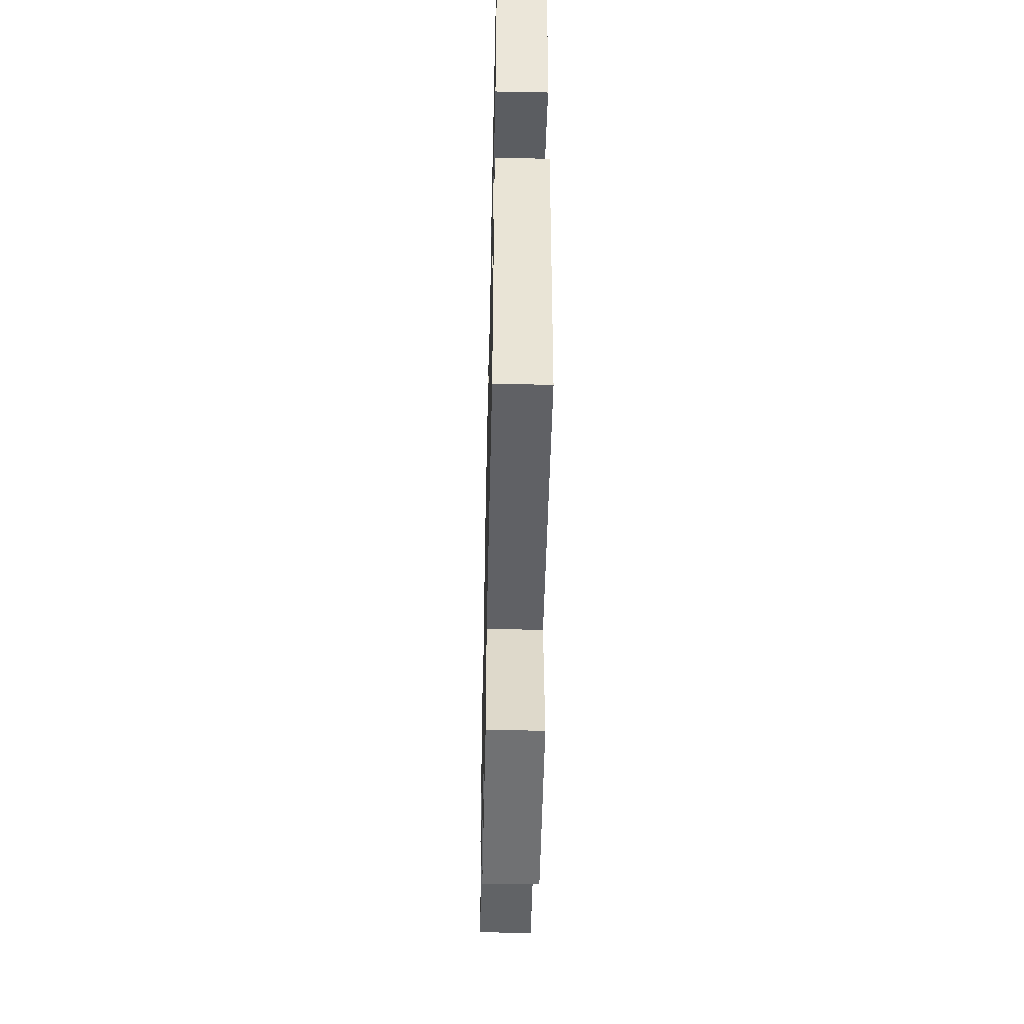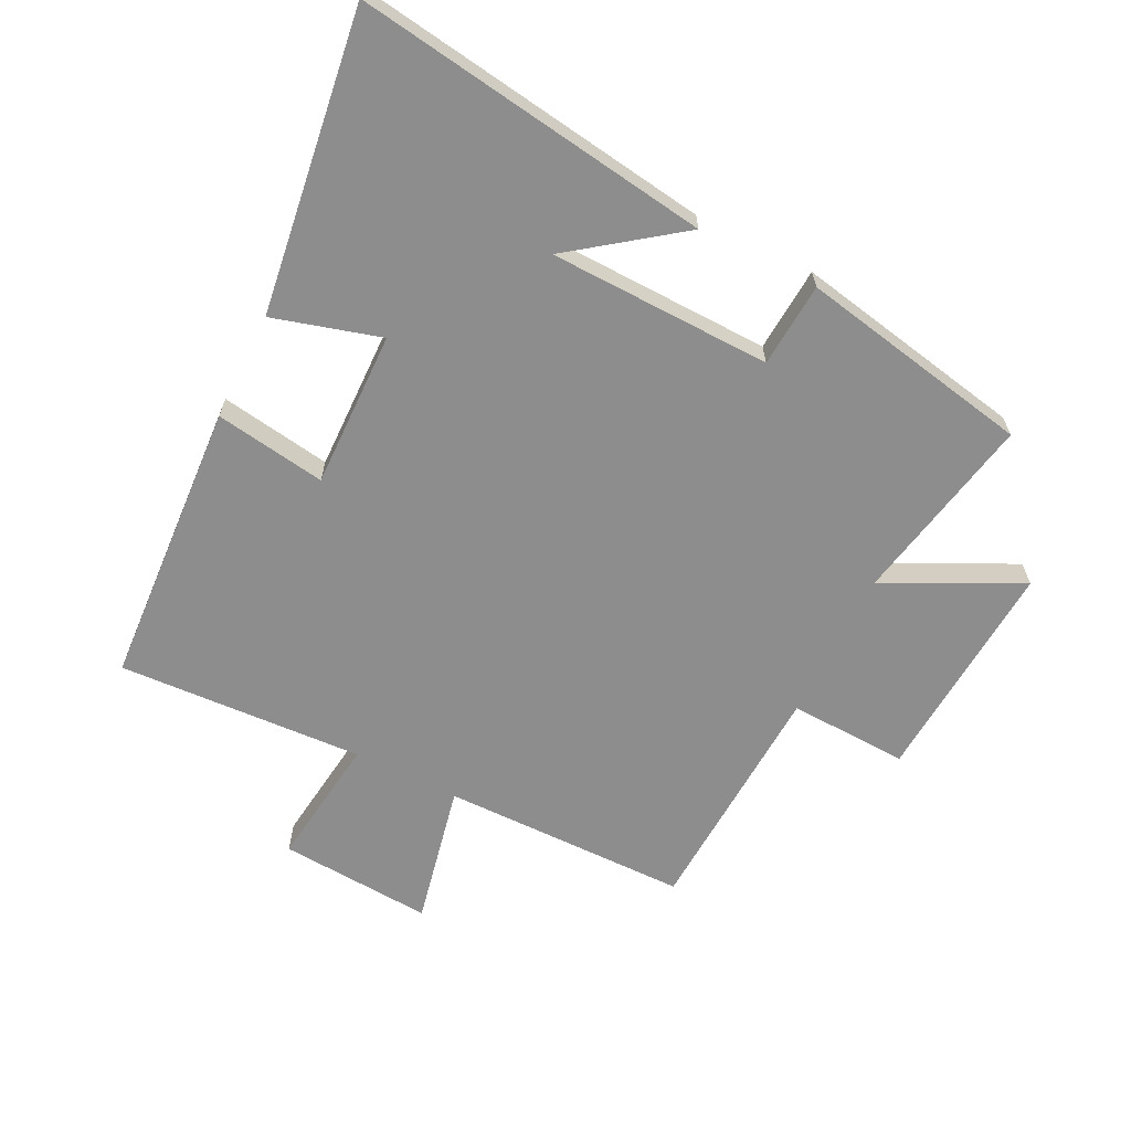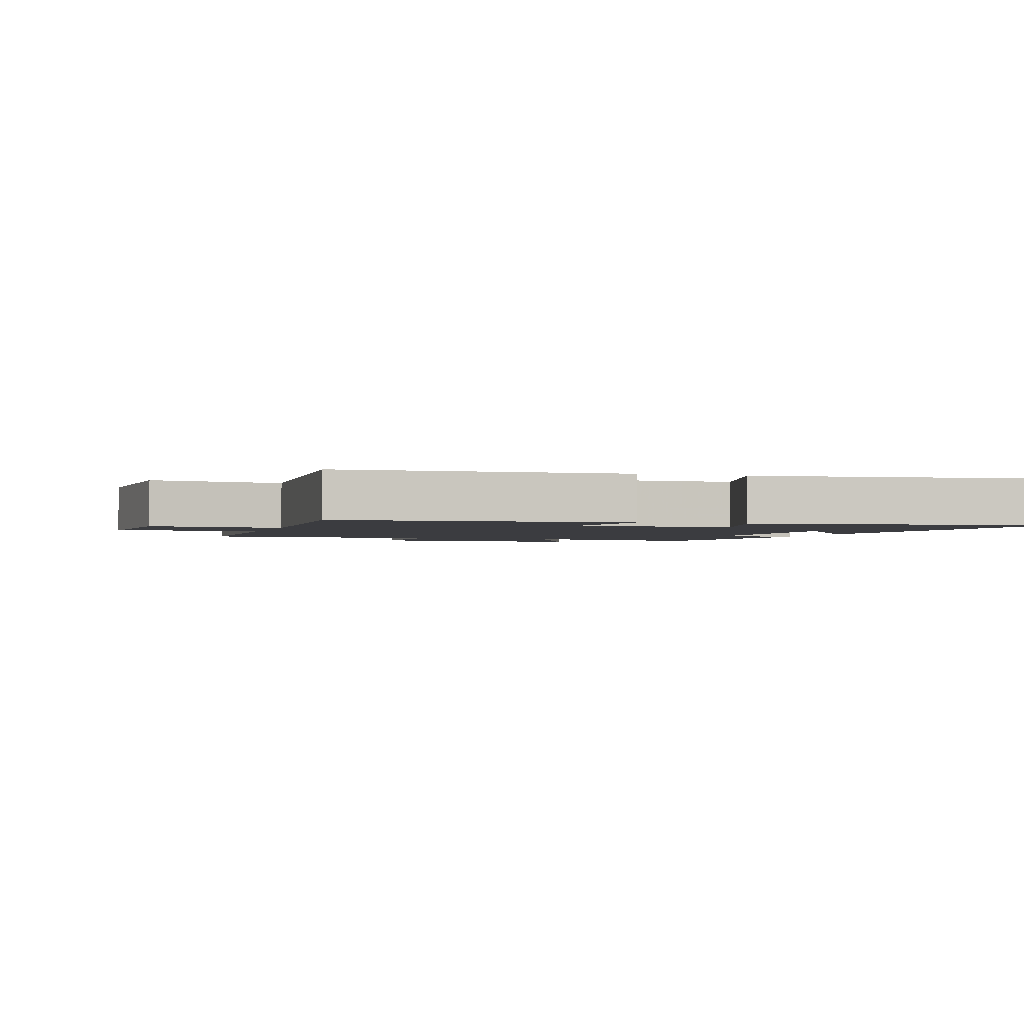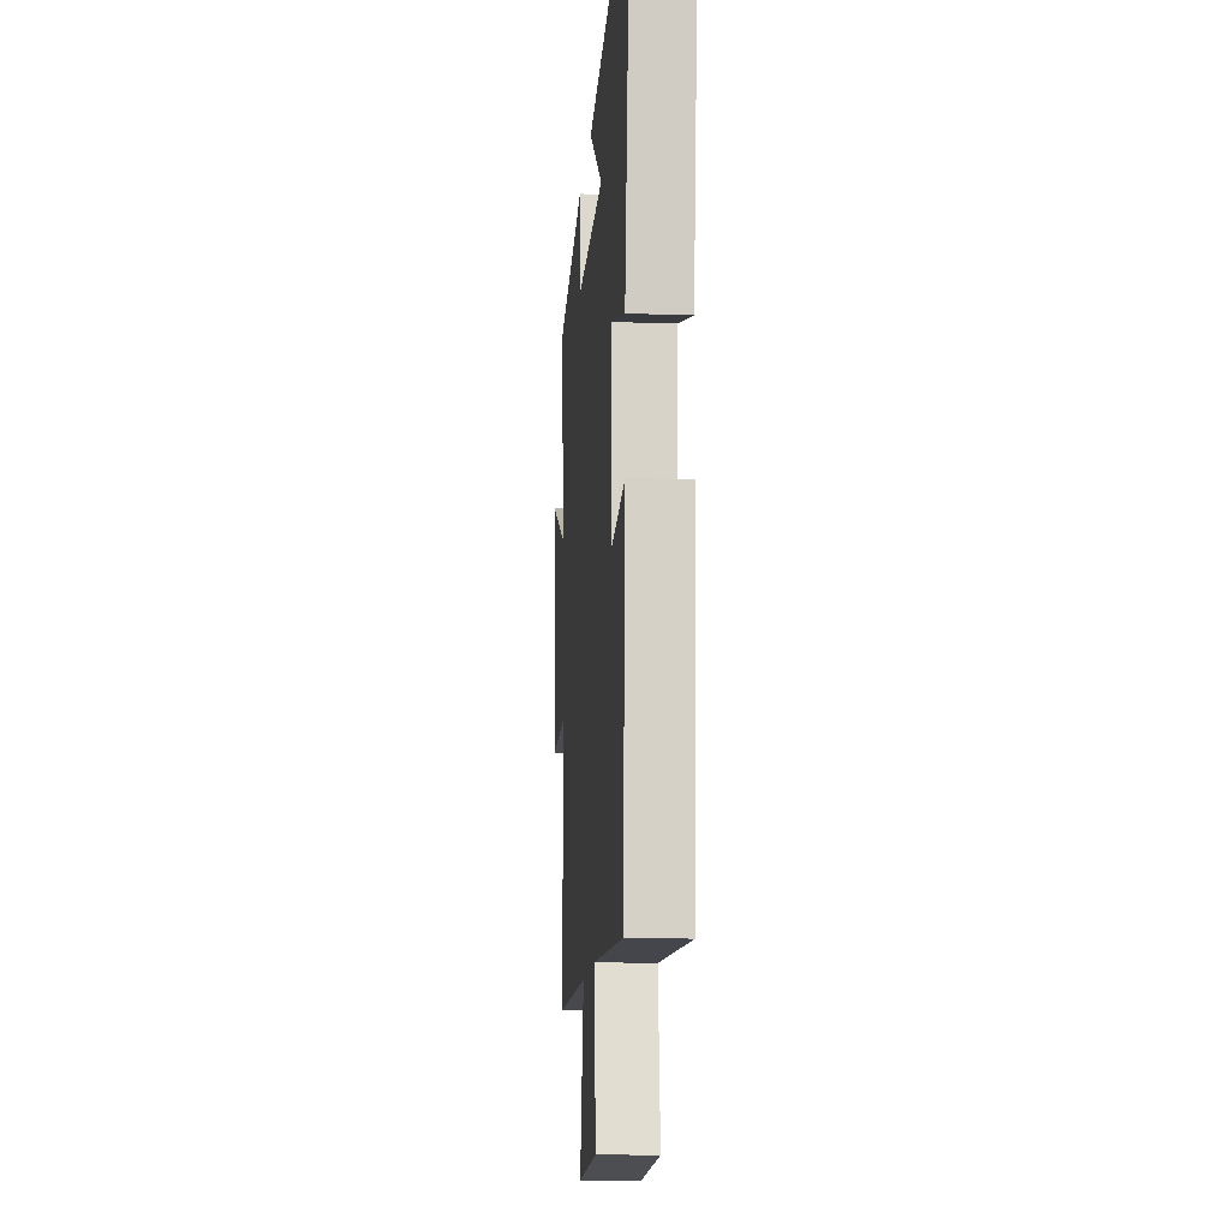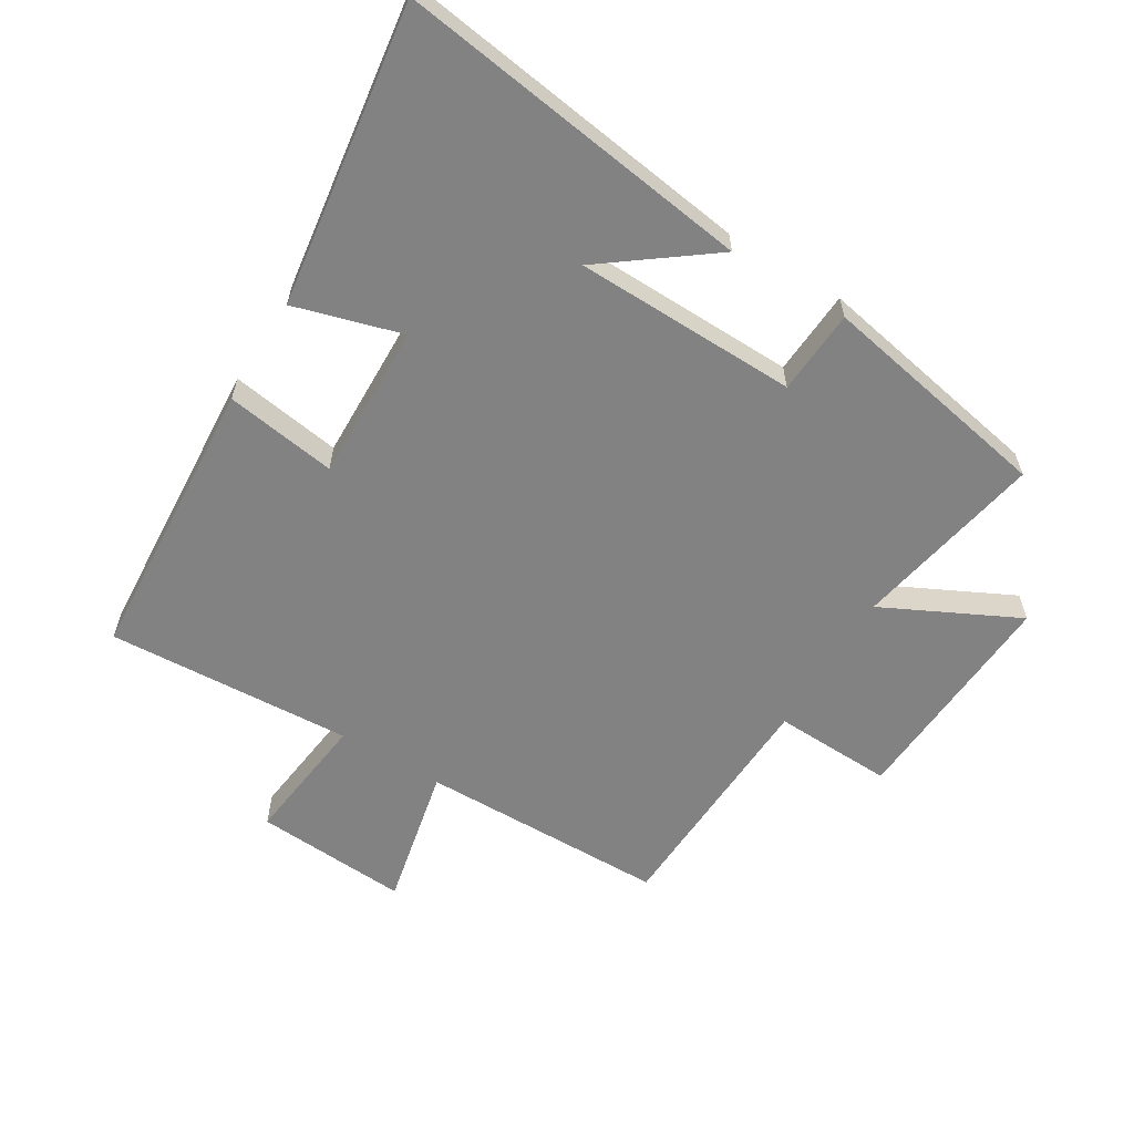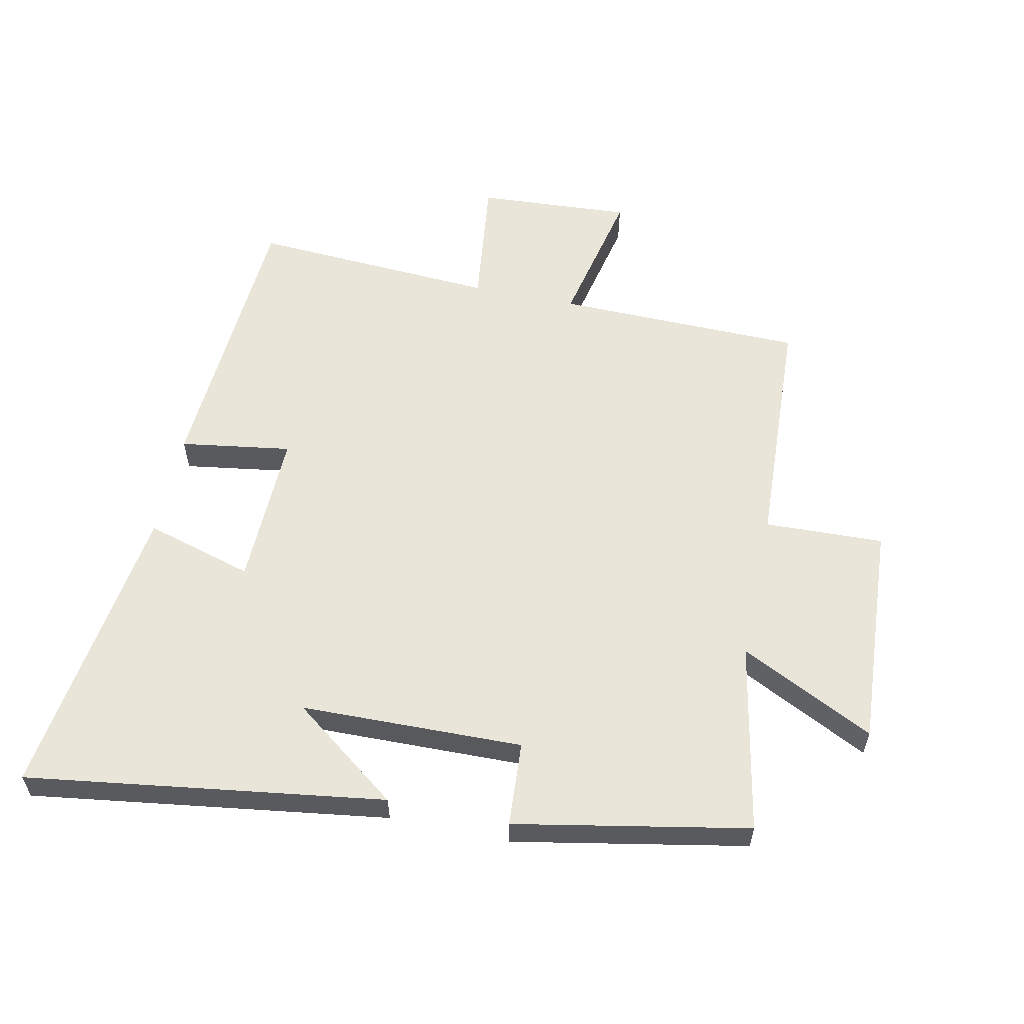
<metadata>
{"format":"obj","ext":"obj","renderer":"f3d","projection":"perspective","resolution":1024,"background":"white","views":[{"elev":-51.5,"azim":-91.3,"up":"+Z"},{"elev":-64.7,"azim":-26.6,"up":"+Y"},{"elev":-2.1,"azim":-107.8,"up":"+Y"},{"elev":-13.3,"azim":-94.5,"up":"+Z"},{"elev":-60.7,"azim":-31.2,"up":"+Y"},{"elev":58.4,"azim":12.0,"up":"+Y"}]}
</metadata>
<code>
v -0.471 0.07 -0.522
v -0.5 0.07 -0.068
v -0.324 0.07 -0.095
v -0.33 0.07 0.153
v -0.5 0.07 0.104
v -0.567 0.07 0.581
v -0.002 0.07 0.5
v -0.171 0.07 0.374
v 0.181 0.07 0.366
v 0.19 0.07 0.5
v 0.559 0.07 0.429
v 0.5 0.07 0.128
v 0.713 0.07 0.233
v 0.689 0.07 -0.123
v 0.5 0.07 -0.116
v 0.481 0.07 -0.495
v 0.089 0.07 -0.5
v 0.137 0.07 -0.725
v -0.107 0.07 -0.709
v -0.081 0.07 -0.5
v -0.471 0 -0.522
v -0.5 0 -0.068
v -0.324 0 -0.095
v -0.33 0 0.153
v -0.5 0 0.104
v -0.567 0 0.581
v -0.002 0 0.5
v -0.171 0 0.374
v 0.181 0 0.366
v 0.19 0 0.5
v 0.559 0 0.429
v 0.5 0 0.128
v 0.713 0 0.233
v 0.689 0 -0.123
v 0.5 0 -0.116
v 0.481 0 -0.495
v 0.089 0 -0.5
v 0.137 0 -0.725
v -0.107 0 -0.709
v -0.081 0 -0.5
f 17 18 19 20
f 15 16 17 20
f 15 20 1
f 12 13 14 15
f 12 15 1
f 9 10 11 12
f 8 9 12
f 6 7 8
f 4 5 6 8
f 3 4 8 12
f 1 2 3
f 1 3 12
f 40 39 38 37
f 40 37 36 35
f 21 40 35
f 35 34 33 32
f 21 35 32
f 32 31 30 29
f 32 29 28
f 28 27 26
f 28 26 25 24
f 32 28 24 23
f 23 22 21
f 32 23 21
f 1 21 22 2
f 2 22 23 3
f 3 23 24 4
f 4 24 25 5
f 5 25 26 6
f 6 26 27 7
f 7 27 28 8
f 8 28 29 9
f 9 29 30 10
f 10 30 31 11
f 11 31 32 12
f 12 32 33 13
f 13 33 34 14
f 14 34 35 15
f 15 35 36 16
f 16 36 37 17
f 17 37 38 18
f 18 38 39 19
f 19 39 40 20
f 20 40 21 1

</code>
